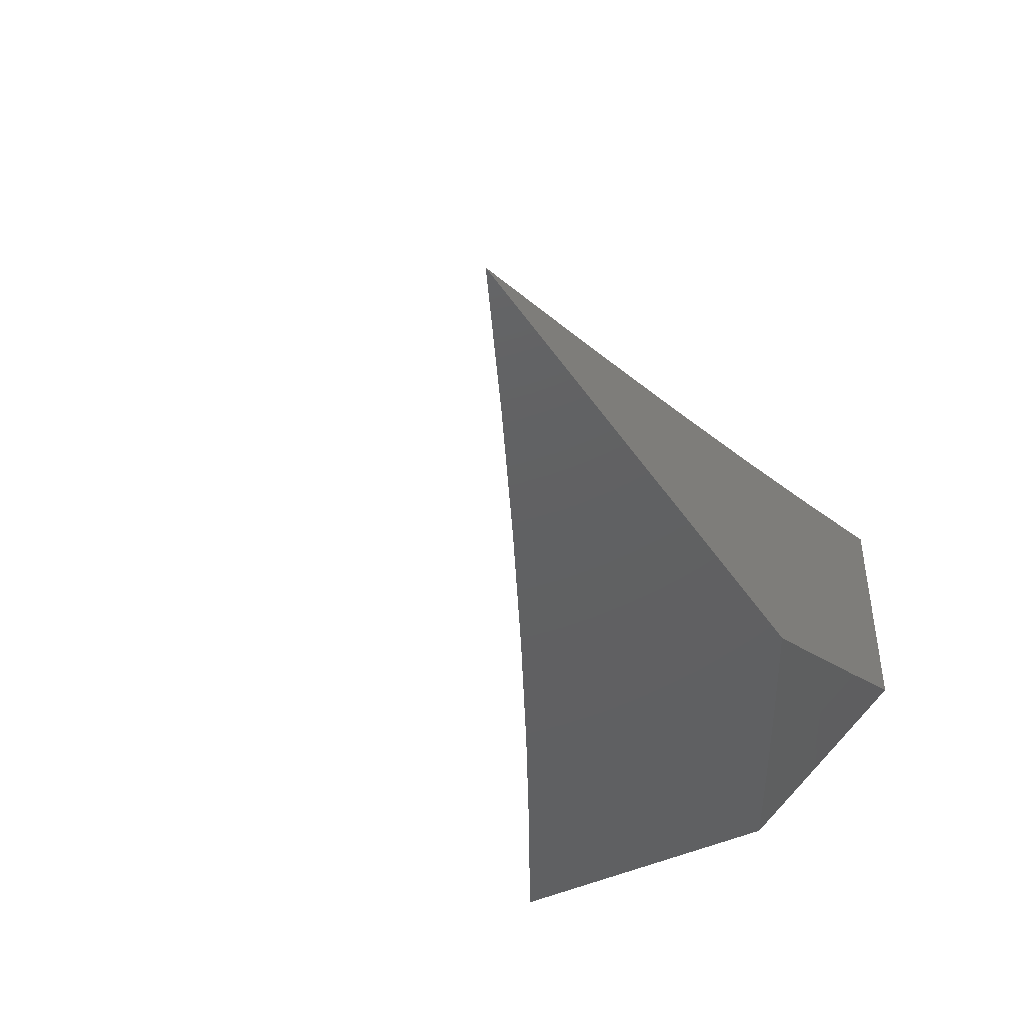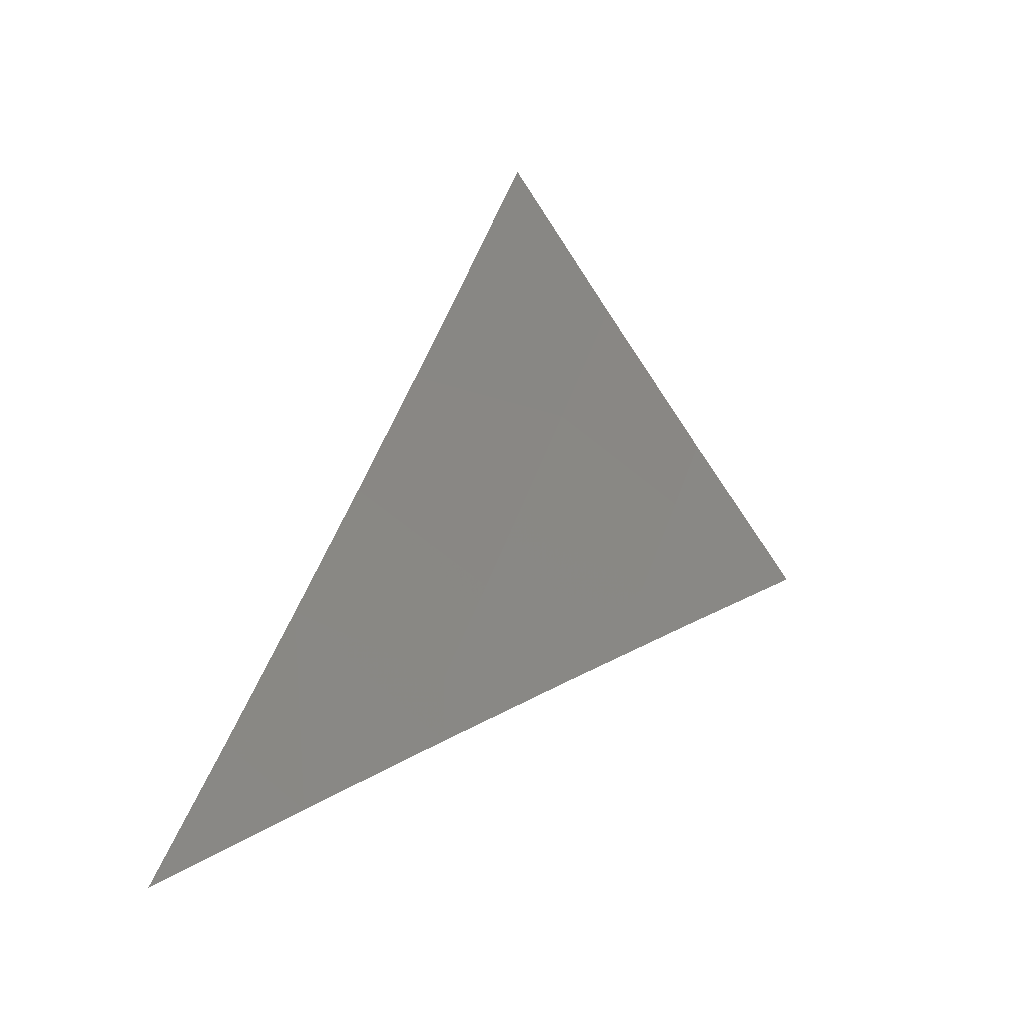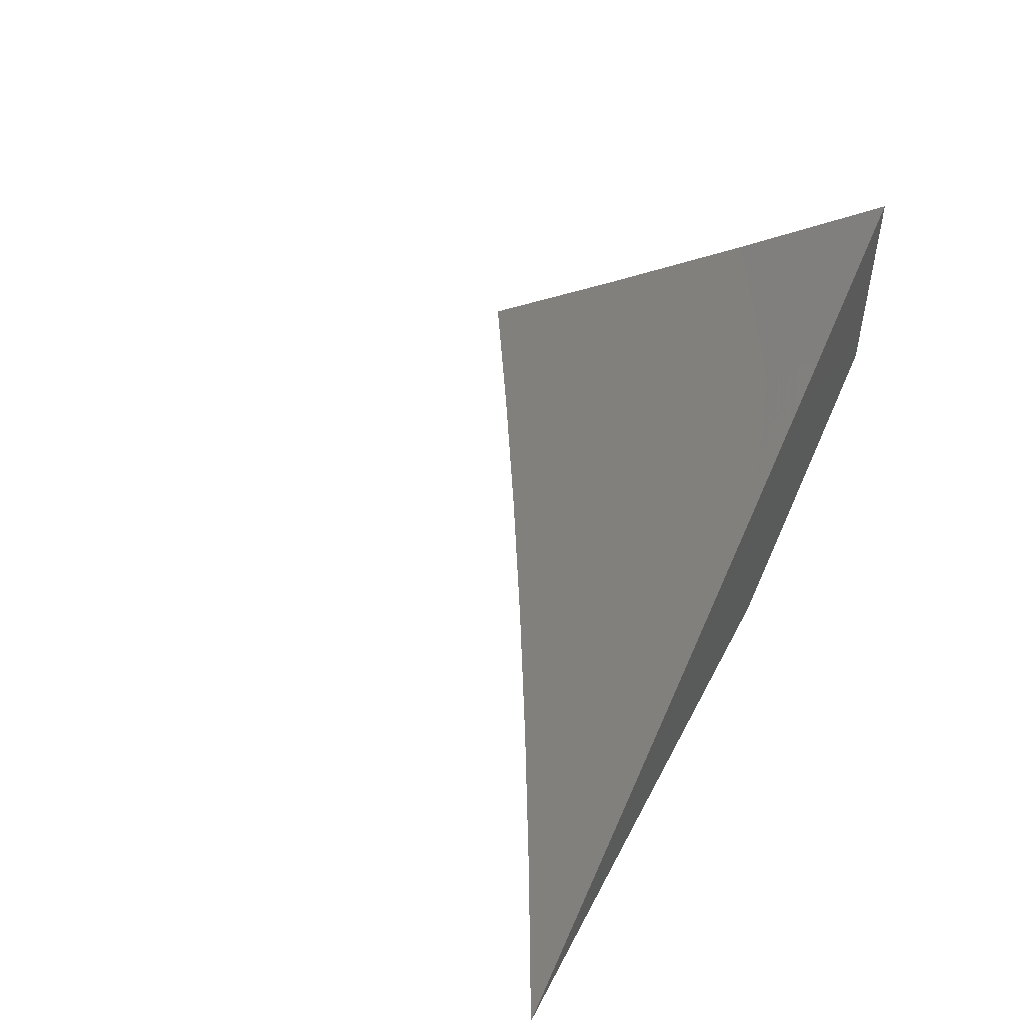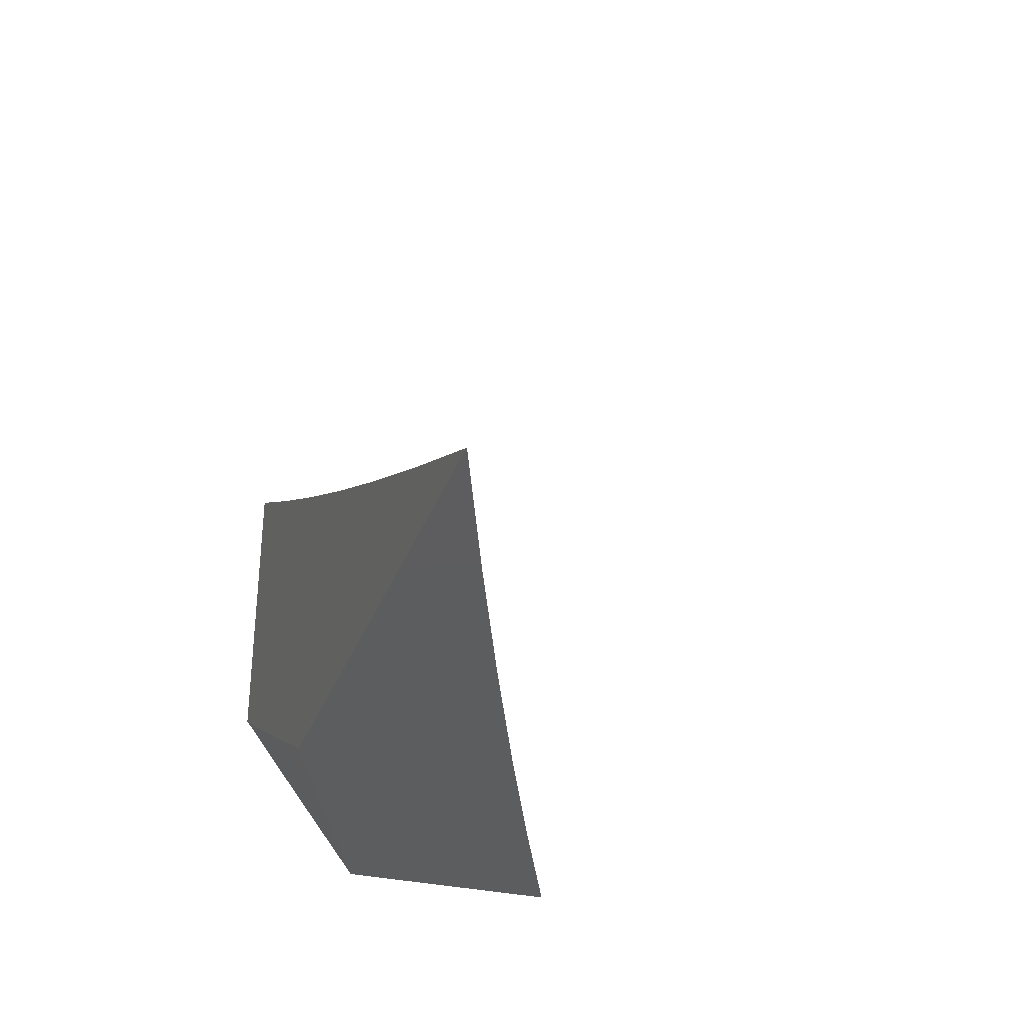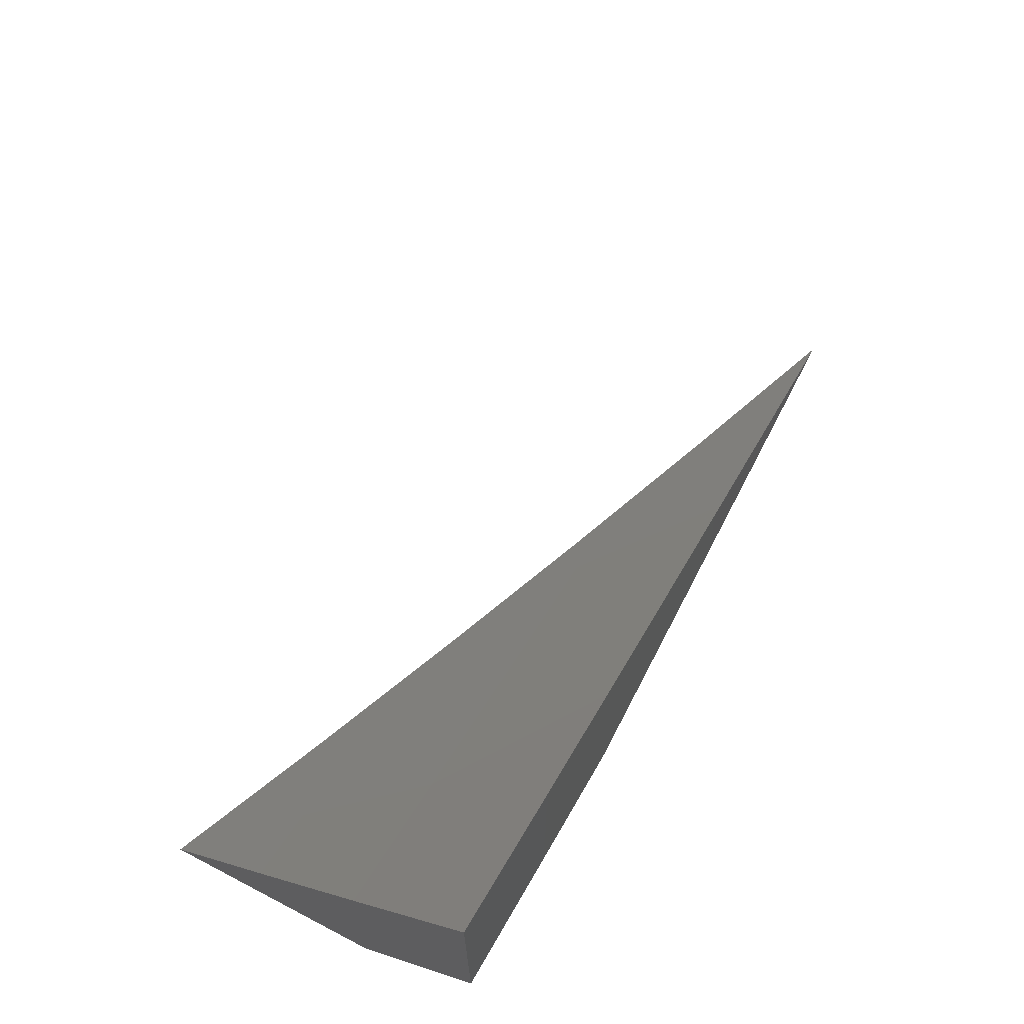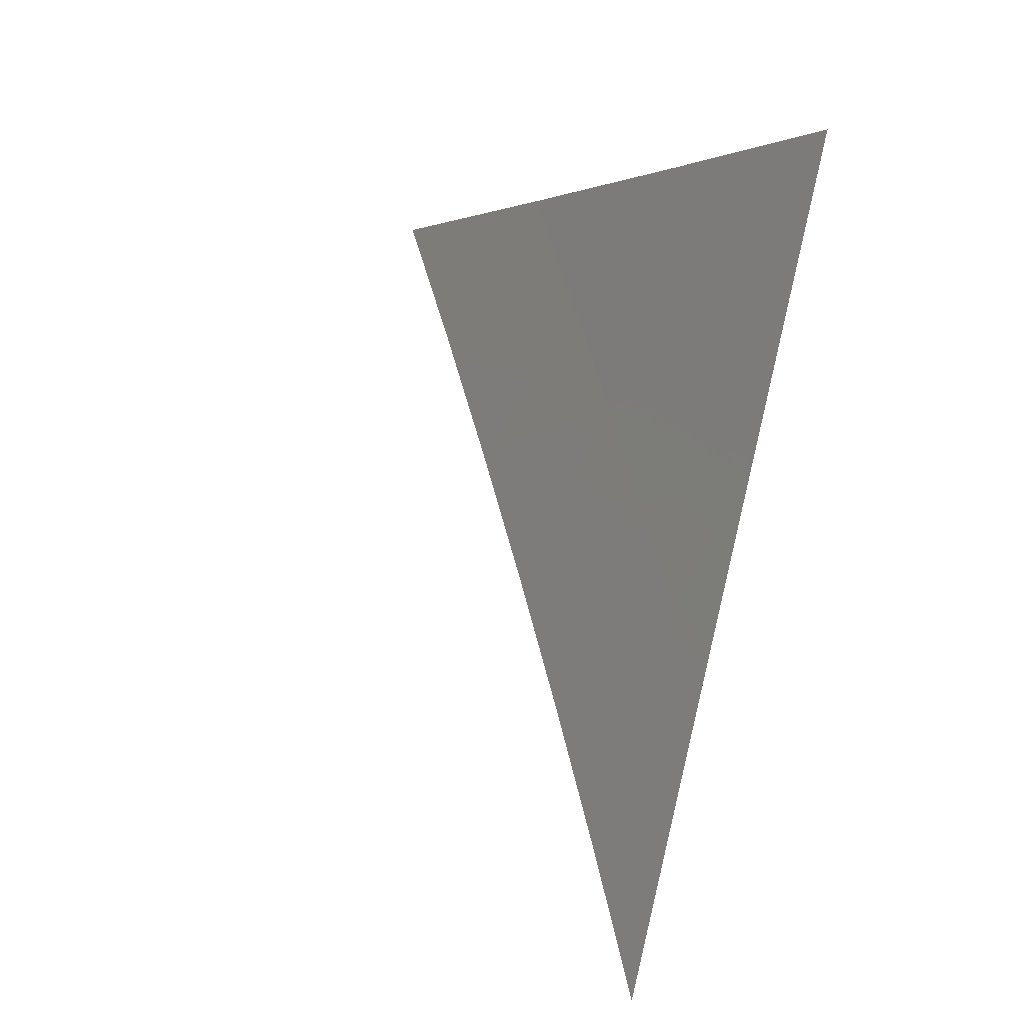
<metadata>
{"format":"stl","ext":"stl","renderer":"f3d","projection":"perspective","resolution":1024,"background":"white","views":[{"elev":-42.2,"azim":-58.9,"up":"+Z"},{"elev":24.1,"azim":-66.6,"up":"+Y"},{"elev":49.9,"azim":-63.5,"up":"+Z"},{"elev":-32.2,"azim":-108.4,"up":"+Y"},{"elev":68.7,"azim":117.5,"up":"+Y"},{"elev":64.6,"azim":-76.0,"up":"+Z"}]}
</metadata>
<code>
# stl→obj: 30 verts, 56 faces
v 4 -6.722 -9
v 3.917 -6.771 -9
v 4 -6.816 -8.93
v 3.978 -6.829 -8.93
v 4 -6.908 -8.86
v 3.915 -6.865 -8.93
v 3.954 -6.935 -8.86
v 3.89 -6.971 -8.86
v 3.899 -7 -8.833
v 3.798 -7 -8.876
v 3.787 -6.937 -8.93
v 3.722 -6.971 -8.93
v 3.748 -6.866 -9
v 3.663 -6.912 -9
v 3.833 -6.819 -9
v 3.851 -6.901 -8.93
v 3.578 -6.956 -9
v 3.594 -7 -8.96
v 3.696 -7 -8.919
v 3.491 -7 -9
v 4 -7 -8.788
v 3.821 -7 -9
v 3.881 -6.967 -9
v 3.881 -7 -8.975
v 3.941 -7 -8.949
v 3.941 -6.933 -9
v 4 -6.967 -8.949
v 4 -6.933 -8.974
v 4 -6.899 -9
v 4 -7 -8.923
f 1 2 3
f 3 2 4
f 3 4 5
f 5 4 6
f 5 6 7
f 7 6 8
f 7 8 9
f 9 8 10
f 10 8 11
f 10 11 12
f 12 11 13
f 12 13 14
f 4 2 6
f 6 2 15
f 6 15 16
f 16 15 13
f 16 13 11
f 17 18 14
f 14 18 19
f 14 19 12
f 12 19 10
f 17 20 18
f 9 21 7
f 7 21 5
f 11 8 16
f 16 8 6
f 22 23 24
f 24 23 25
f 25 23 26
f 25 26 27
f 27 26 28
f 28 26 29
f 27 30 25
f 21 9 30
f 30 9 10
f 30 10 25
f 25 10 24
f 24 10 19
f 24 19 22
f 22 19 18
f 22 18 20
f 20 17 22
f 22 17 14
f 22 14 23
f 23 14 13
f 23 13 26
f 26 13 15
f 26 15 29
f 29 15 2
f 29 2 1
f 1 3 29
f 29 3 28
f 28 3 5
f 28 5 27
f 27 5 30
f 30 5 21

</code>
